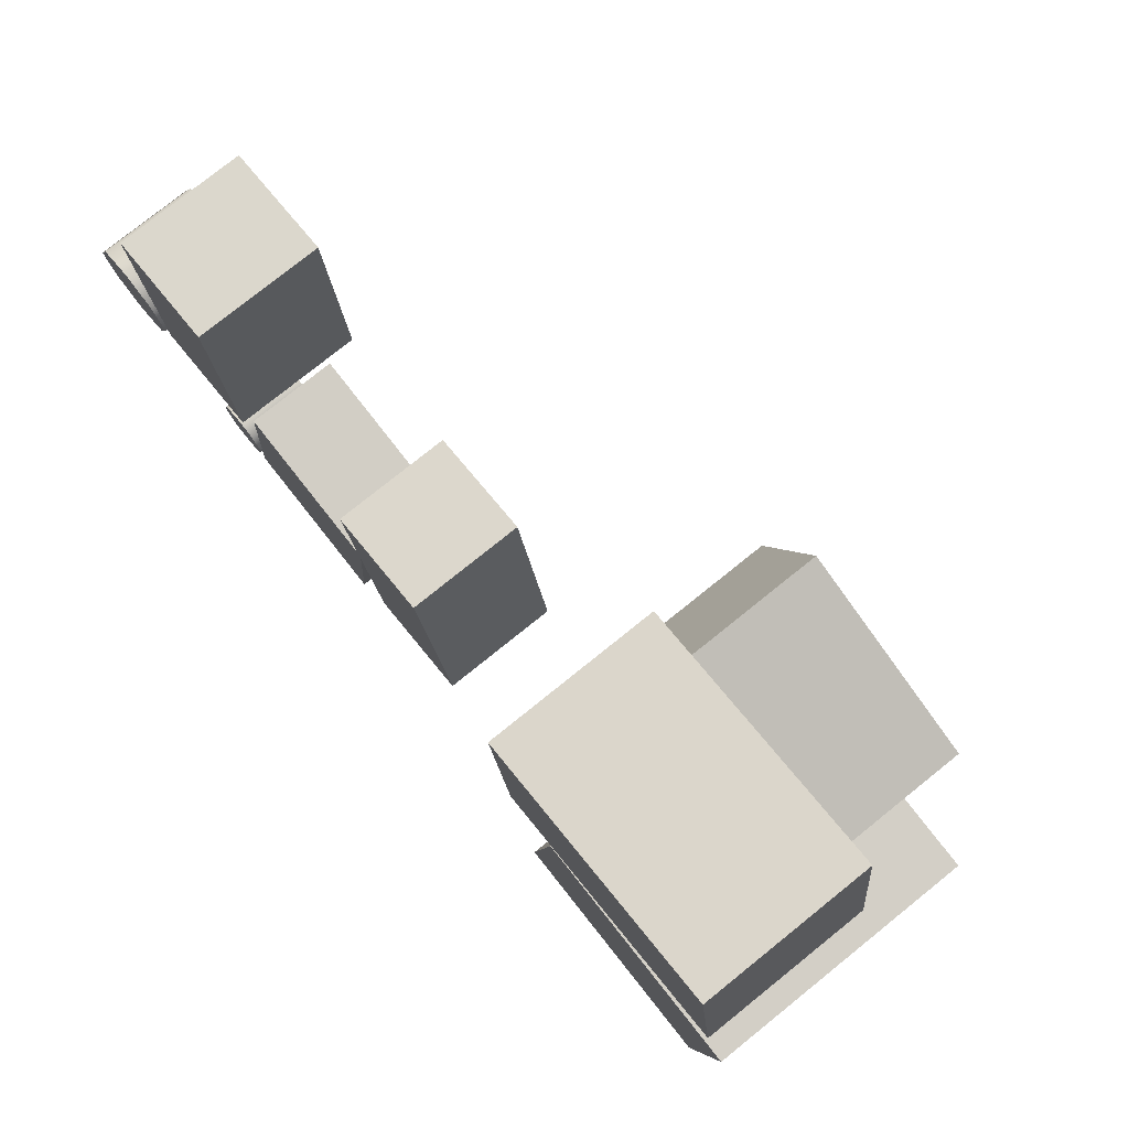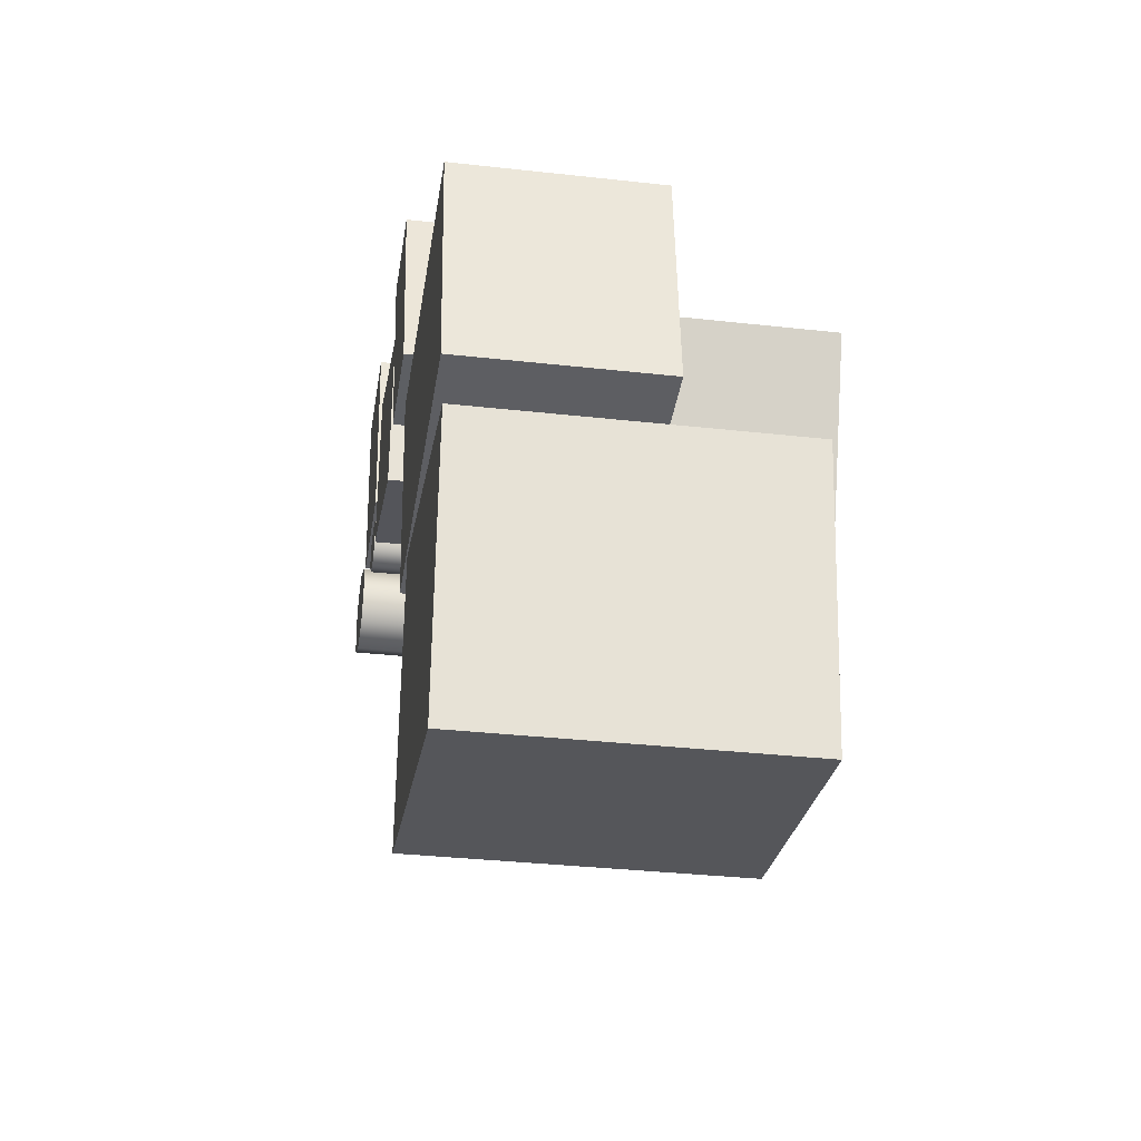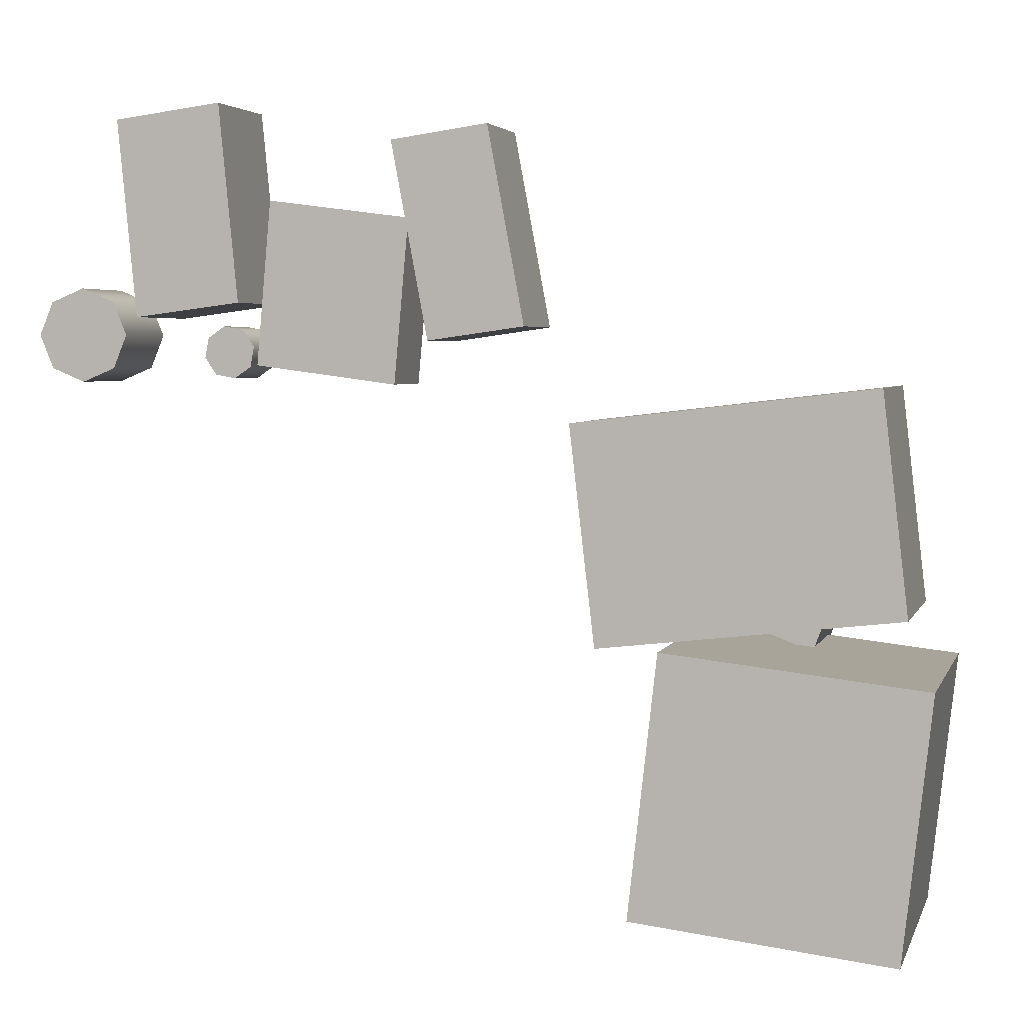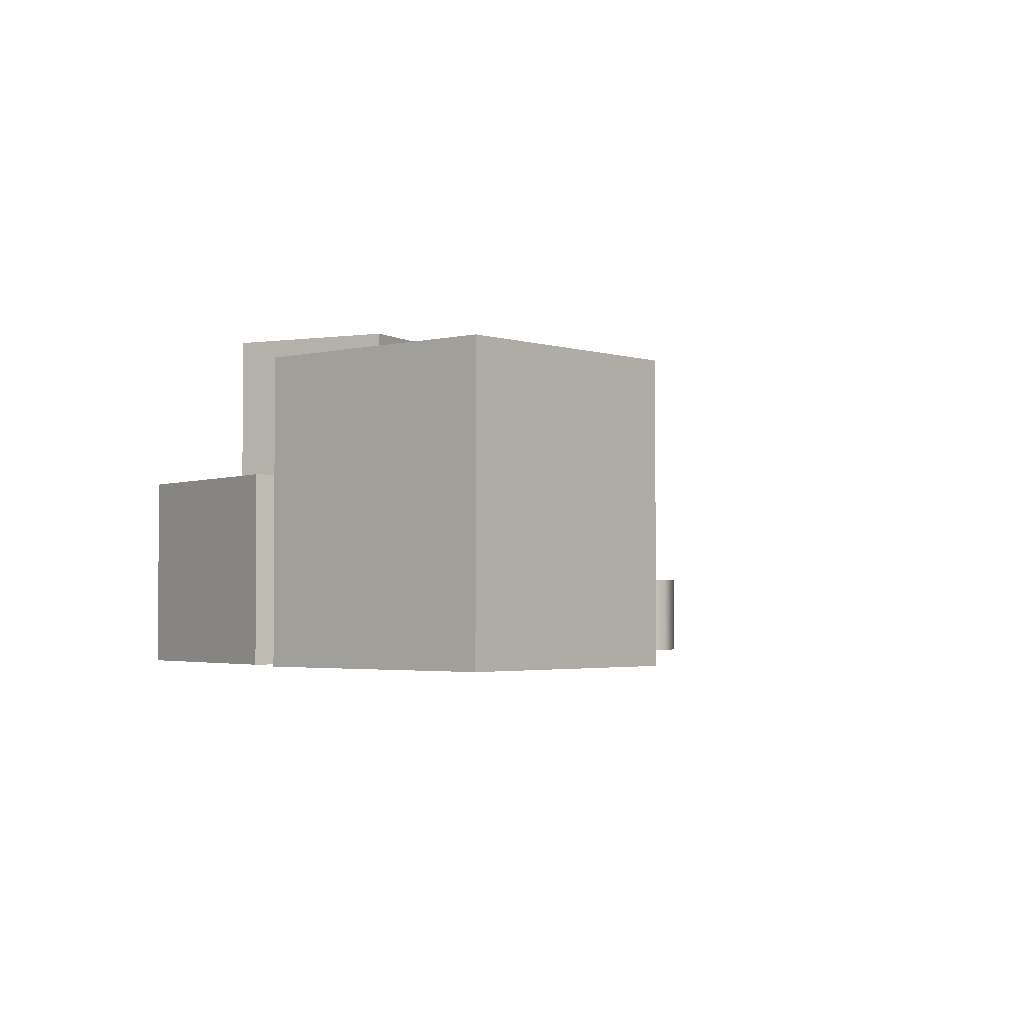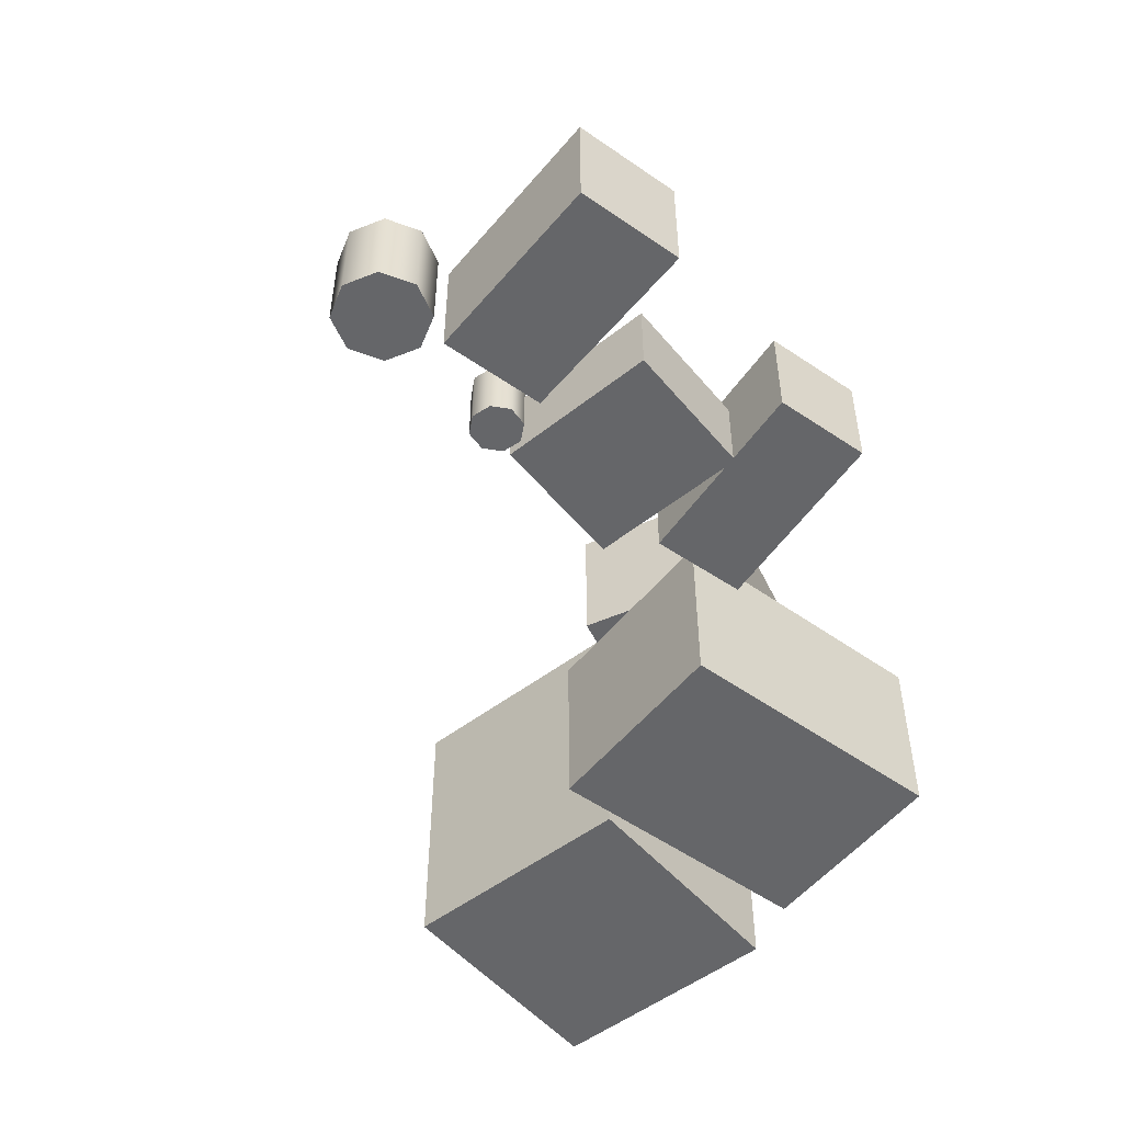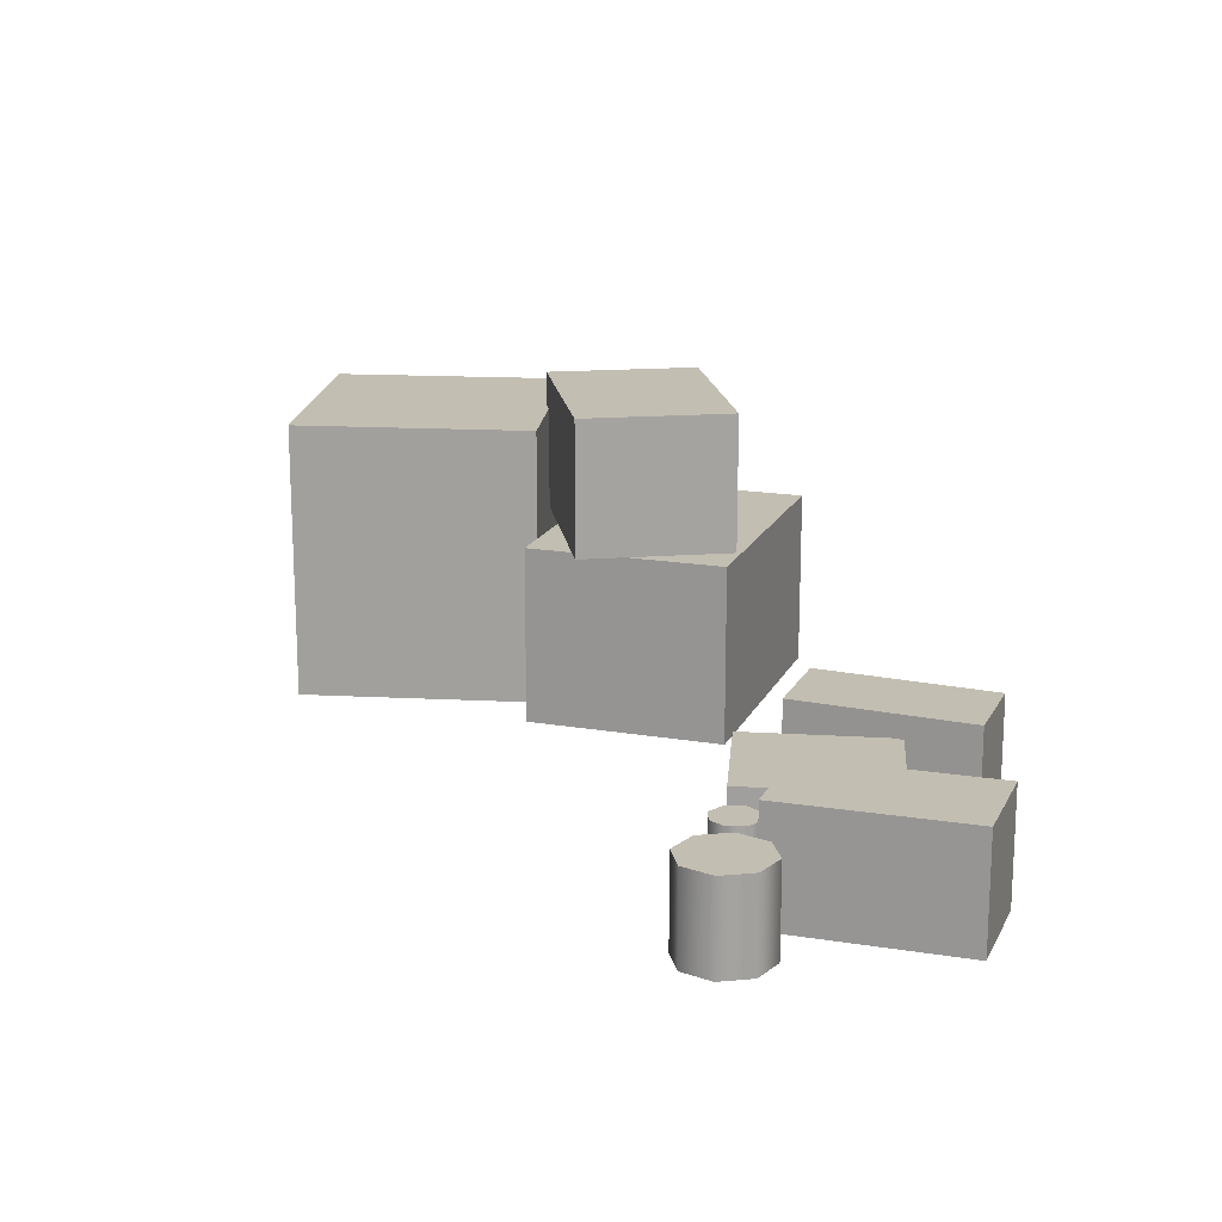
<metadata>
{"format":"obj","ext":"obj","renderer":"f3d","projection":"perspective","resolution":1024,"background":"white","views":[{"elev":77.4,"azim":51.2,"up":"+Z"},{"elev":-32.3,"azim":81.0,"up":"+Z"},{"elev":3.9,"azim":14.8,"up":"+Z"},{"elev":-2.6,"azim":137.5,"up":"+Y"},{"elev":-51.8,"azim":-44.2,"up":"+Y"},{"elev":17.3,"azim":-77.9,"up":"+Y"}]}
</metadata>
<code>
v 0.4467 0 0.3829
v 0.9414 0 0.4406
v 0.4467 0.3162 0.3829
v 0.9414 0.3162 0.4406
v 0.4886 0.3162 0.02419
v 0.9833 0.3162 0.08194
v 0.4886 0 0.02419
v 0.9833 0 0.08194
f 1 2 4 3
f 3 4 6 5
f 5 6 8 7
f 7 8 2 1
f 2 8 6 4
f 7 1 3 5
v 0.5342 0.3162 0.385
v 0.8927 0.3162 0.2511
v 0.5342 0.5592 0.385
v 0.8927 0.5592 0.2511
v 0.4371 0.5592 0.125
v 0.7956 0.5592 -0.008928
v 0.4371 0.3162 0.125
v 0.7956 0.3162 -0.008928
f 9 10 12 11
f 11 12 14 13
f 13 14 16 15
f 15 16 10 9
f 10 16 14 12
f 15 9 11 13
v 0.591 -0 0.0216
v 1.026 -0 -0.02685
v 0.591 0.4983 0.0216
v 1.026 0.4983 -0.02685
v 0.5426 0.4983 -0.413
v 0.9771 0.4983 -0.4614
v 0.5426 -0 -0.413
v 0.9771 -0 -0.4614
f 17 18 20 19
f 19 20 22 21
f 21 22 24 23
f 23 24 18 17
f 18 24 22 20
f 23 17 19 21
v -0.2912 -0 0.5536
v -0.3229 -0 0.8797
v -0.2912 0.1994 0.5536
v -0.3229 0.1994 0.8797
v -0.1121 0.1994 0.5766
v -0.1437 0.1994 0.9026
v -0.1121 -0 0.5766
v -0.1437 -0 0.9026
f 25 26 28 27
f 27 28 30 29
f 29 30 32 31
f 31 32 26 25
f 26 32 30 28
f 31 25 27 29
v -0.07879 -0 0.4741
v -0.05462 -0 0.7421
v -0.07879 0.1323 0.4741
v -0.05462 0.1323 0.7421
v 0.1567 0.1323 0.4432
v 0.1809 0.1323 0.7112
v 0.1567 -0 0.4432
v 0.1809 -0 0.7112
f 33 34 36 35
f 35 36 38 37
f 37 38 40 39
f 39 40 34 33
f 34 40 38 36
f 39 33 35 37
v 0.2124 0 0.514
v 0.1521 0 0.836
v 0.2124 0.1736 0.514
v 0.1521 0.1736 0.836
v 0.3727 0.1736 0.5365
v 0.3124 0.1736 0.8585
v 0.3727 0 0.5365
v 0.3124 0 0.8585
f 41 42 44 43
f 43 44 46 45
f 45 46 48 47
f 47 48 42 41
f 42 48 46 44
f 47 41 43 45
v -0.3337 0 0.4688
v -0.3888 0 0.446
v -0.4439 0 0.4688
v -0.4667 0 0.5239
v -0.4439 0 0.579
v -0.3888 0 0.6018
v -0.3337 0 0.579
v -0.3109 0 0.5239
v -0.3337 0.1558 0.4688
v -0.3888 0.1558 0.446
v -0.4439 0.1558 0.4688
v -0.4667 0.1558 0.5239
v -0.4439 0.1558 0.579
v -0.3888 0.1558 0.6018
v -0.3337 0.1558 0.579
v -0.3109 0.1558 0.5239
v -0.3888 0 0.5239
v -0.3888 0.1558 0.5239
f 49 50 58 57
f 50 51 59 58
f 51 52 60 59
f 52 53 61 60
f 53 54 62 61
f 54 55 63 62
f 55 56 64 63
f 56 49 57 64
f 50 49 65
f 51 50 65
f 52 51 65
f 53 52 65
f 54 53 65
f 55 54 65
f 56 55 65
f 49 56 65
f 57 58 66
f 58 59 66
f 59 60 66
f 60 61 66
f 61 62 66
f 62 63 66
f 63 64 66
f 64 57 66
v -0.1184 0 0.4526
v -0.1512 0 0.4588
v -0.17 0 0.4864
v -0.1638 0 0.5192
v -0.1362 0 0.538
v -0.1034 0 0.5317
v -0.0846 0 0.5042
v -0.09083 0 0.4714
v -0.1184 0.1057 0.4526
v -0.1512 0.1057 0.4588
v -0.17 0.1057 0.4864
v -0.1638 0.1057 0.5192
v -0.1362 0.1057 0.538
v -0.1034 0.1057 0.5317
v -0.0846 0.1057 0.5042
v -0.09083 0.1057 0.4714
v -0.1273 0 0.4953
v -0.1273 0.1057 0.4953
f 67 68 76 75
f 68 69 77 76
f 69 70 78 77
f 70 71 79 78
f 71 72 80 79
f 72 73 81 80
f 73 74 82 81
f 74 67 75 82
f 68 67 83
f 69 68 83
f 70 69 83
f 71 70 83
f 72 71 83
f 73 72 83
f 74 73 83
f 67 74 83
f 75 76 84
f 76 77 84
f 77 78 84
f 78 79 84
f 79 80 84
f 80 81 84
f 81 82 84
f 82 75 84

</code>
